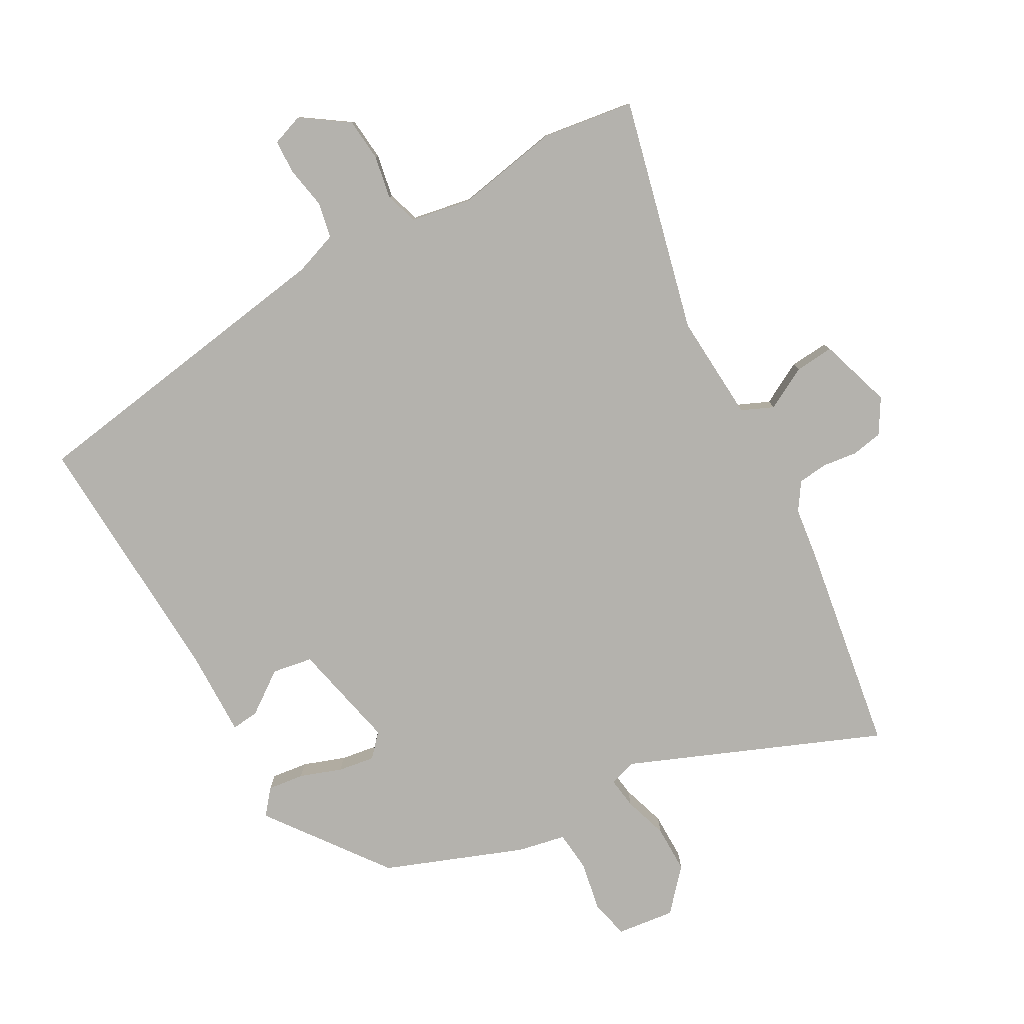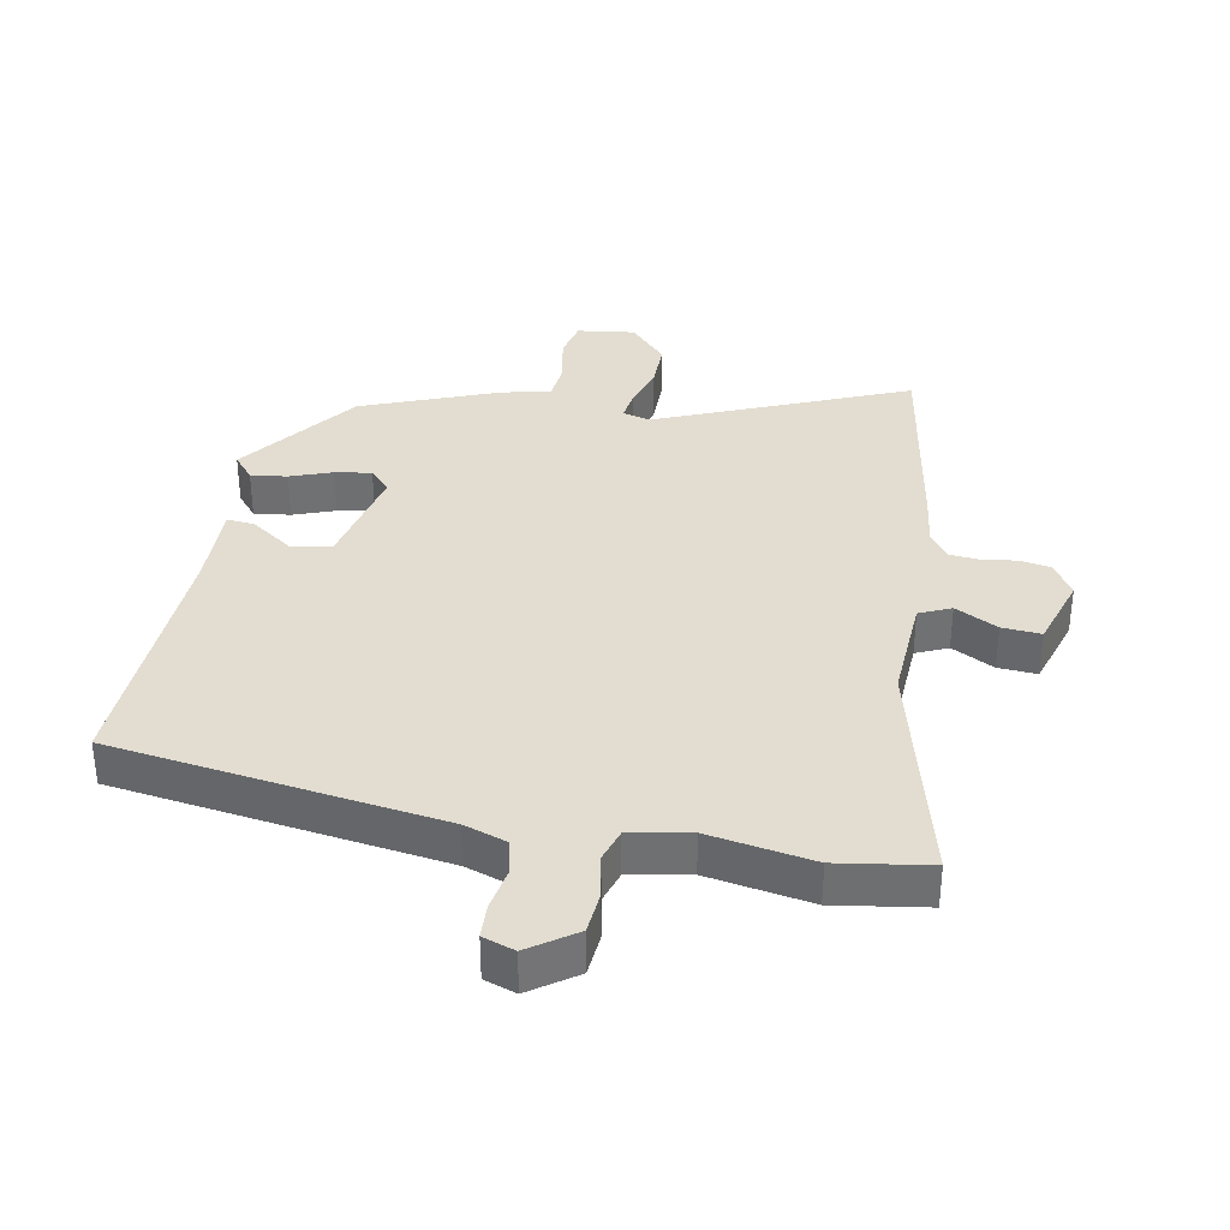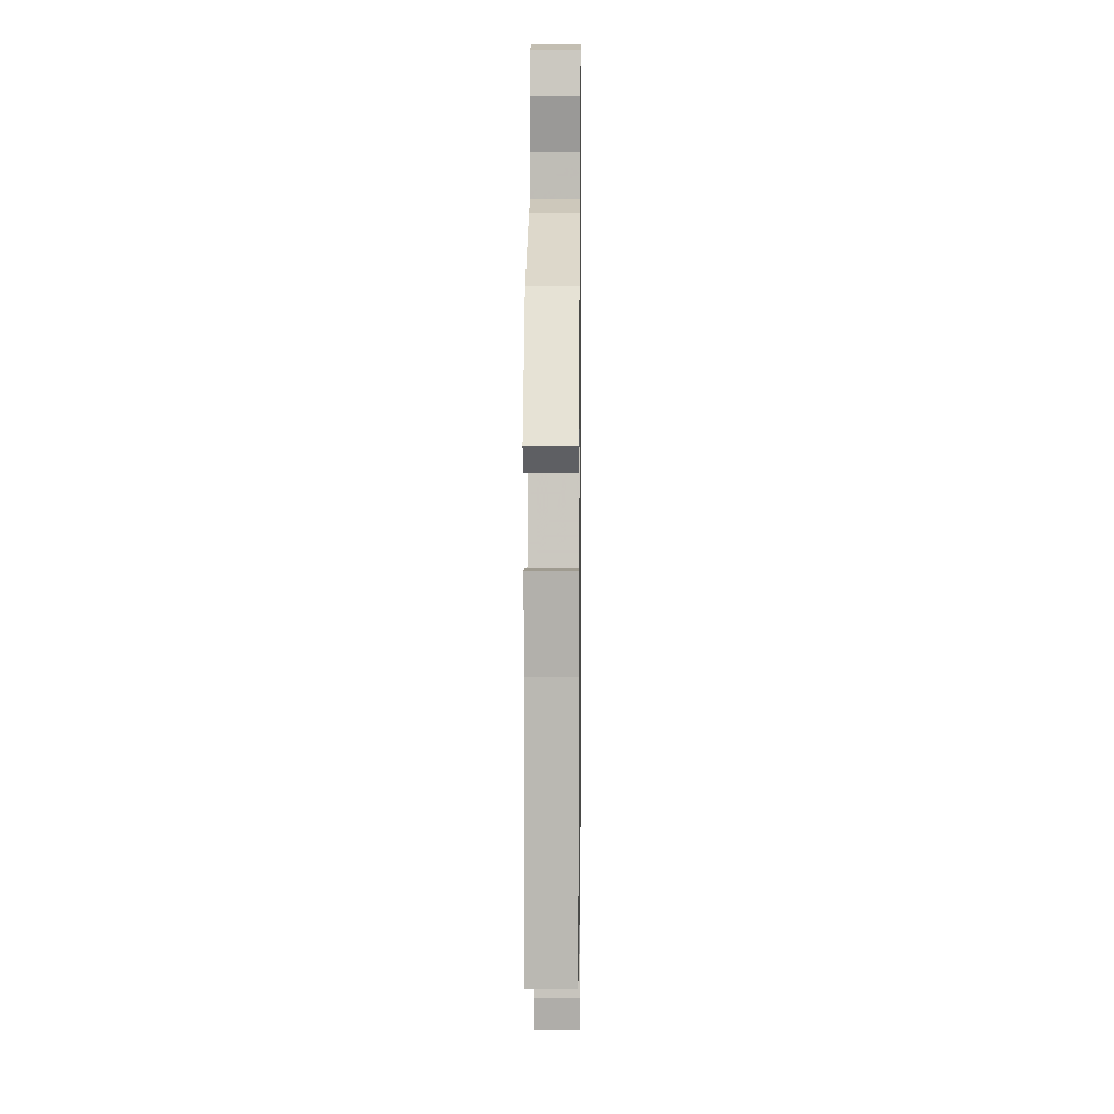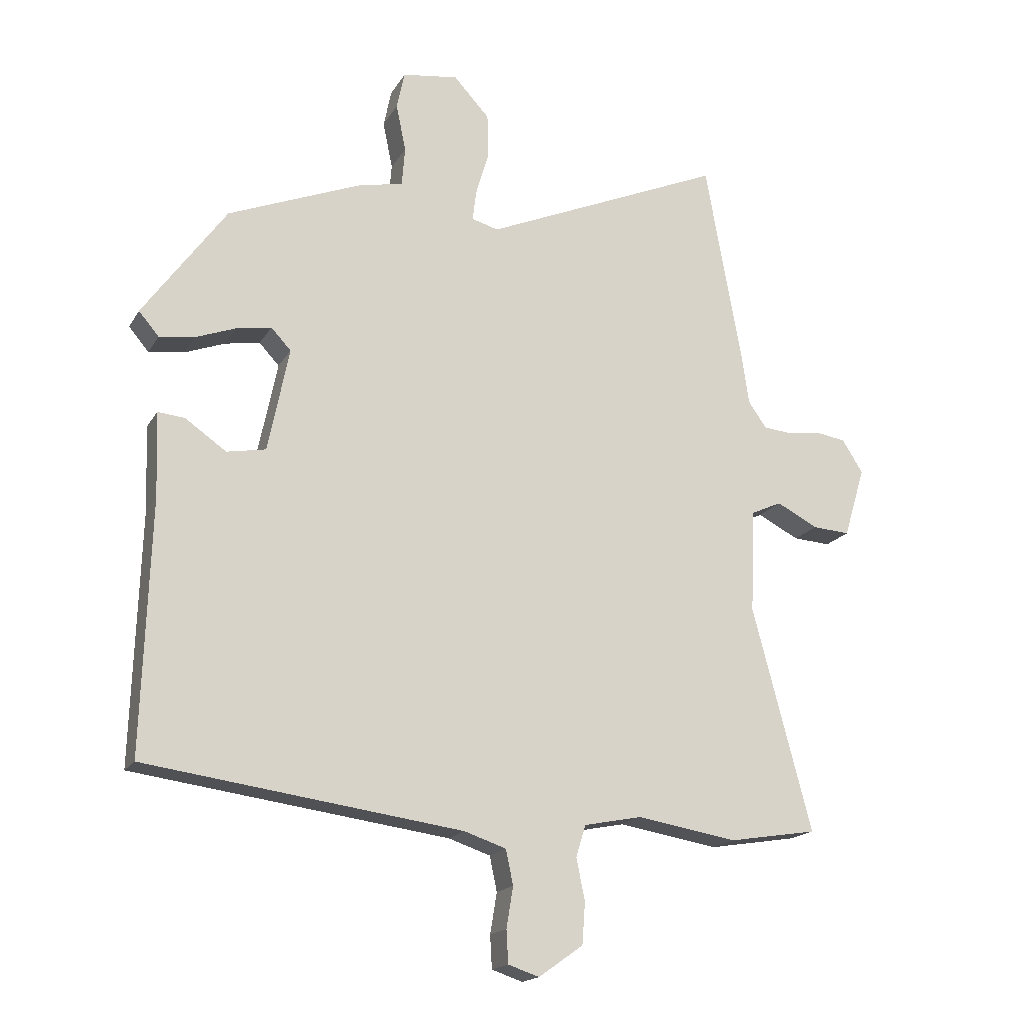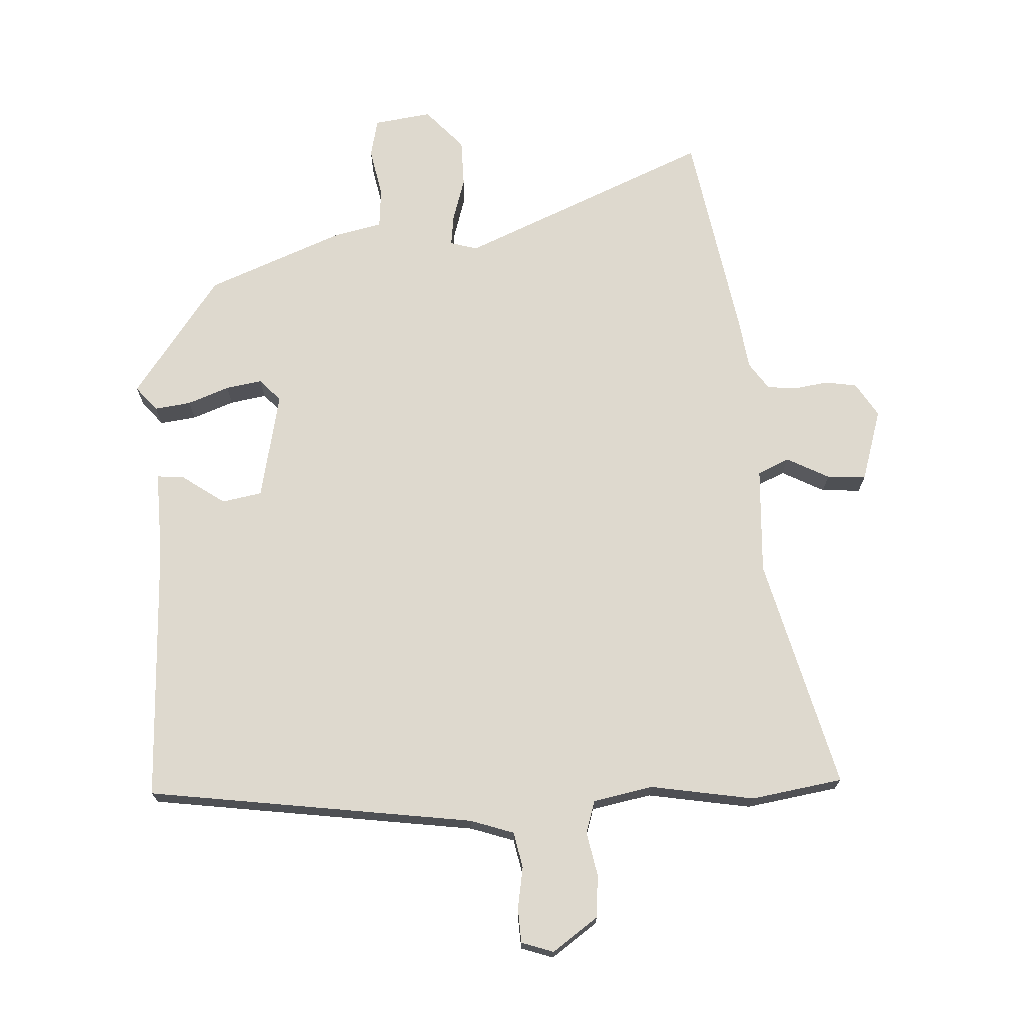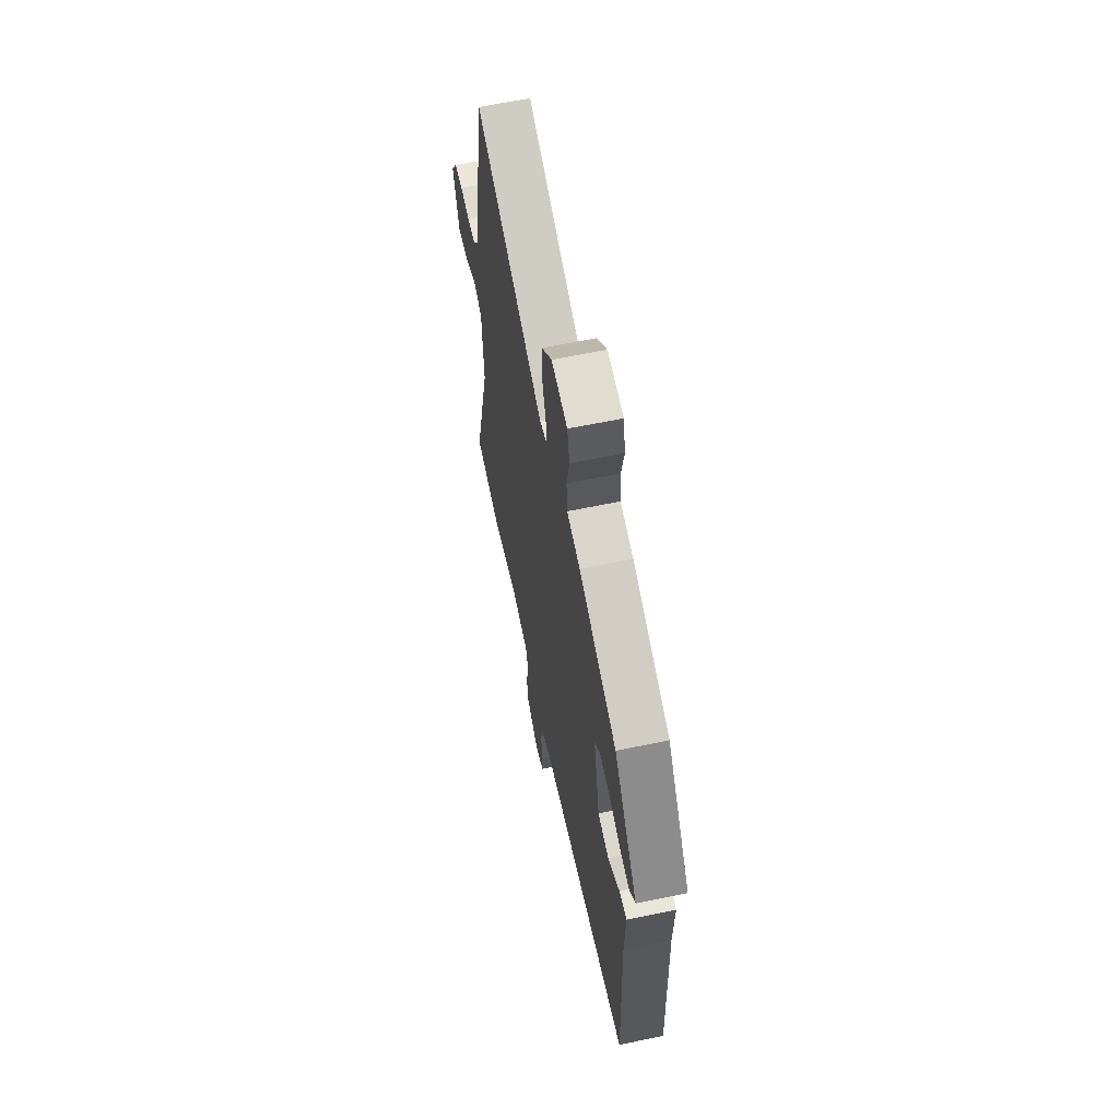
<metadata>
{"format":"obj","ext":"obj","renderer":"f3d","projection":"perspective","resolution":1024,"background":"white","views":[{"elev":-79.6,"azim":-149.8,"up":"+Y"},{"elev":35.2,"azim":-168.8,"up":"+Y"},{"elev":9.3,"azim":90.7,"up":"+Z"},{"elev":-17.8,"azim":158.5,"up":"+Z"},{"elev":71.4,"azim":177.3,"up":"+Y"},{"elev":62.3,"azim":78.0,"up":"+Z"}]}
</metadata>
<code>
v 0.393 0.07 0.459
v 0.53 0.07 0.268
v 0.497 0.07 0.229
v 0.439 0.07 0.237
v 0.373 0.07 0.262
v 0.315 0.07 0.272
v 0.282 0.07 0.237
v 0.317 0.07 0.065
v 0.381 0.07 0.053
v 0.449 0.07 0.1
v 0.493 0.07 0.104
v 0.488 0.07 -0.035
v 0.501 0.07 -0.448
v -0.02 0.07 -0.518
v -0.089 0.07 -0.541
v -0.101 0.07 -0.598
v -0.09 0.07 -0.665
v -0.093 0.07 -0.719
v -0.144 0.07 -0.736
v -0.217 0.07 -0.684
v -0.222 0.07 -0.616
v -0.208 0.07 -0.547
v -0.224 0.07 -0.495
v -0.319 0.07 -0.476
v -0.484 0.07 -0.503
v -0.63 0.07 -0.479
v -0.533 0.07 -0.11
v -0.541 0.07 0.061
v -0.591 0.07 0.084
v -0.659 0.07 0.049
v -0.721 0.07 0.045
v -0.756 0.07 0.161
v -0.722 0.07 0.215
v -0.672 0.07 0.223
v -0.618 0.07 0.215
v -0.57 0.07 0.219
v -0.54 0.07 0.262
v -0.528 0.07 0.344
v -0.468 0.07 0.68
v -0.072 0.07 0.509
v -0.028 0.07 0.521
v -0.034 0.07 0.571
v -0.055 0.07 0.641
v -0.054 0.07 0.717
v 0.005 0.07 0.781
v 0.097 0.07 0.768
v 0.11 0.07 0.706
v 0.094 0.07 0.628
v 0.099 0.07 0.564
v 0.175 0.07 0.547
v 0.393 0 0.459
v 0.53 0 0.268
v 0.497 0 0.229
v 0.439 0 0.237
v 0.373 0 0.262
v 0.315 0 0.272
v 0.282 0 0.237
v 0.317 0 0.065
v 0.381 0 0.053
v 0.449 0 0.1
v 0.493 0 0.104
v 0.488 0 -0.035
v 0.501 0 -0.448
v -0.02 0 -0.518
v -0.089 0 -0.541
v -0.101 0 -0.598
v -0.09 0 -0.665
v -0.093 0 -0.719
v -0.144 0 -0.736
v -0.217 0 -0.684
v -0.222 0 -0.616
v -0.208 0 -0.547
v -0.224 0 -0.495
v -0.319 0 -0.476
v -0.484 0 -0.503
v -0.63 0 -0.479
v -0.533 0 -0.11
v -0.541 0 0.061
v -0.591 0 0.084
v -0.659 0 0.049
v -0.721 0 0.045
v -0.756 0 0.161
v -0.722 0 0.215
v -0.672 0 0.223
v -0.618 0 0.215
v -0.57 0 0.219
v -0.54 0 0.262
v -0.528 0 0.344
v -0.468 0 0.68
v -0.072 0 0.509
v -0.028 0 0.521
v -0.034 0 0.571
v -0.055 0 0.641
v -0.054 0 0.717
v 0.005 0 0.781
v 0.097 0 0.768
v 0.11 0 0.706
v 0.094 0 0.628
v 0.099 0 0.564
v 0.175 0 0.547
f 3 4 5
f 2 3 5
f 1 2 5
f 50 1 5
f 49 50 5
f 46 47 48
f 45 46 48
f 44 45 48
f 43 44 48
f 42 43 48
f 41 42 48 49
f 37 38 39 40
f 36 37 40 41
f 33 34 35
f 32 33 35
f 31 32 35
f 30 31 35
f 29 30 35
f 28 29 35 36
f 24 25 26 27
f 23 24 27 28
f 20 21 22
f 19 20 22
f 18 19 22
f 17 18 22
f 16 17 22
f 15 16 22 23
f 36 41 49
f 28 36 49
f 23 28 49
f 15 23 49
f 14 15 49
f 9 10 11 12
f 49 5 6
f 49 6 7
f 14 49 7 8
f 12 13 14
f 9 12 14
f 8 9 14
f 55 54 53
f 55 53 52
f 55 52 51
f 55 51 100
f 55 100 99
f 98 97 96
f 98 96 95
f 98 95 94
f 98 94 93
f 98 93 92
f 99 98 92 91
f 90 89 88 87
f 91 90 87 86
f 85 84 83
f 85 83 82
f 85 82 81
f 85 81 80
f 85 80 79
f 86 85 79 78
f 77 76 75 74
f 78 77 74 73
f 72 71 70
f 72 70 69
f 72 69 68
f 72 68 67
f 72 67 66
f 73 72 66 65
f 99 91 86
f 99 86 78
f 99 78 73
f 99 73 65
f 99 65 64
f 62 61 60 59
f 56 55 99
f 57 56 99
f 58 57 99 64
f 64 63 62
f 64 62 59
f 64 59 58
f 1 51 52 2
f 2 52 53 3
f 3 53 54 4
f 4 54 55 5
f 5 55 56 6
f 6 56 57 7
f 7 57 58 8
f 8 58 59 9
f 9 59 60 10
f 10 60 61 11
f 11 61 62 12
f 12 62 63 13
f 13 63 64 14
f 14 64 65 15
f 15 65 66 16
f 16 66 67 17
f 17 67 68 18
f 18 68 69 19
f 19 69 70 20
f 20 70 71 21
f 21 71 72 22
f 22 72 73 23
f 23 73 74 24
f 24 74 75 25
f 25 75 76 26
f 26 76 77 27
f 27 77 78 28
f 28 78 79 29
f 29 79 80 30
f 30 80 81 31
f 31 81 82 32
f 32 82 83 33
f 33 83 84 34
f 34 84 85 35
f 35 85 86 36
f 36 86 87 37
f 37 87 88 38
f 38 88 89 39
f 39 89 90 40
f 40 90 91 41
f 41 91 92 42
f 42 92 93 43
f 43 93 94 44
f 44 94 95 45
f 45 95 96 46
f 46 96 97 47
f 47 97 98 48
f 48 98 99 49
f 49 99 100 50
f 50 100 51 1

</code>
